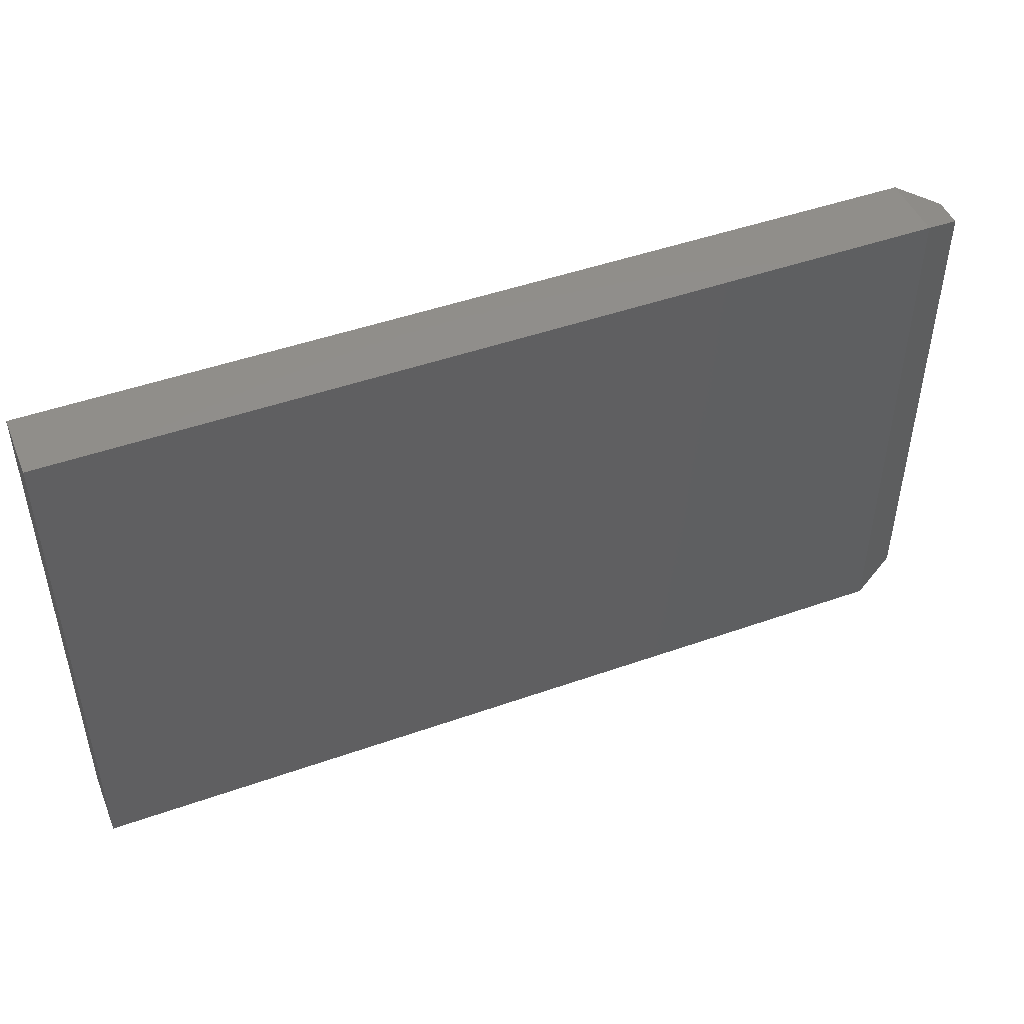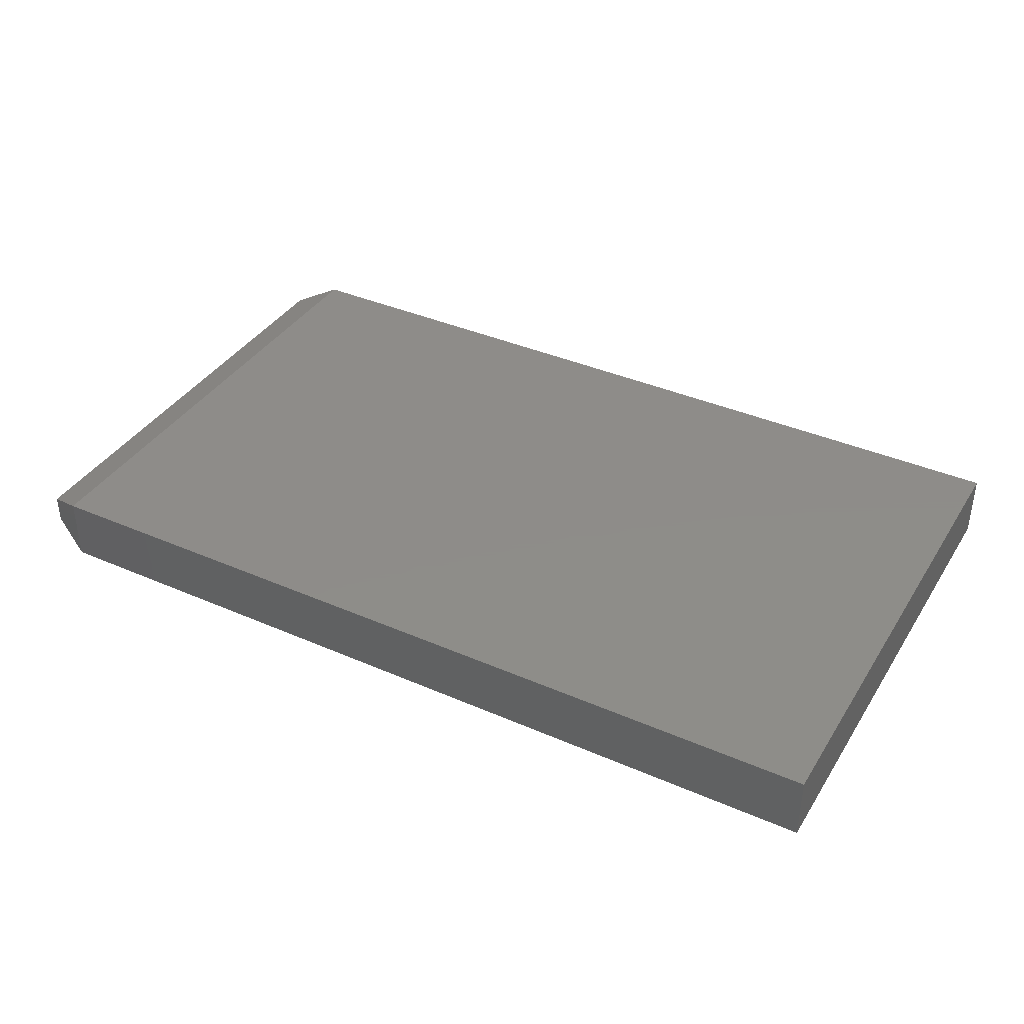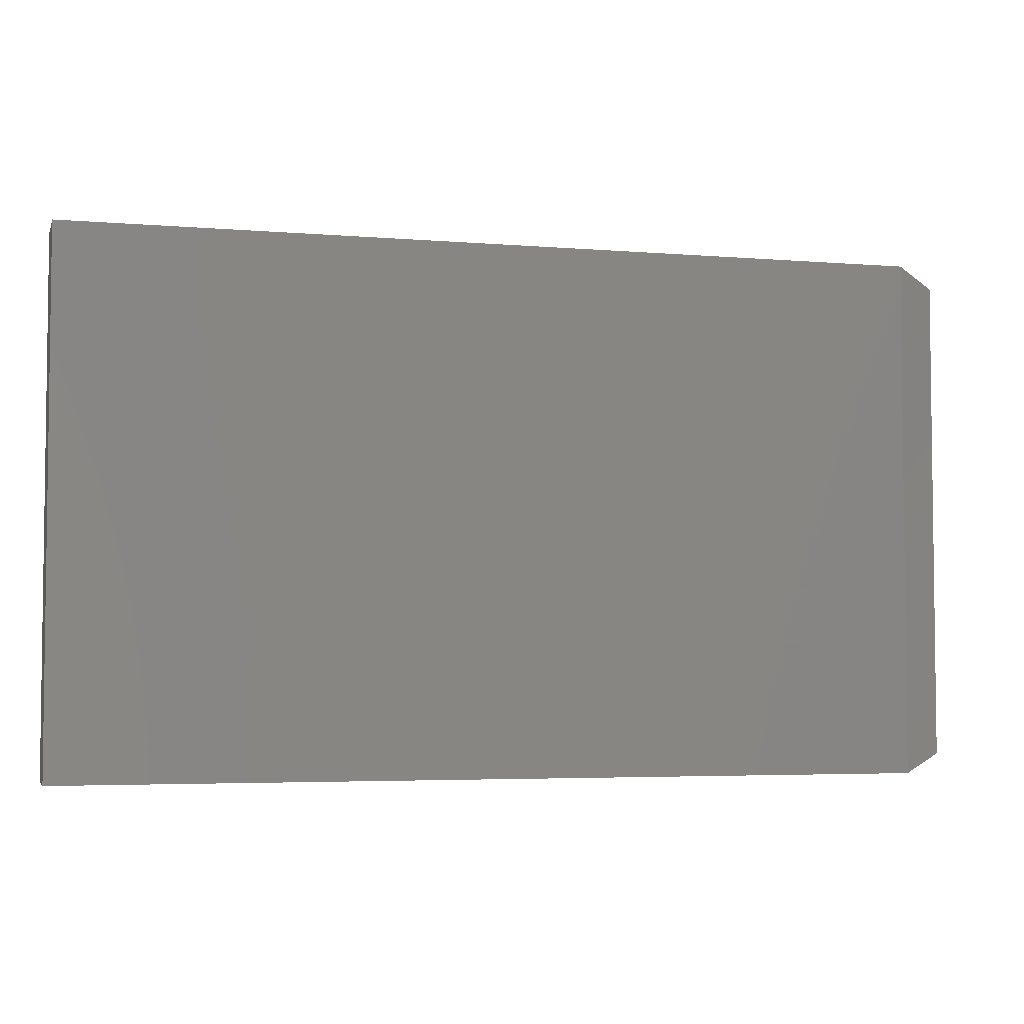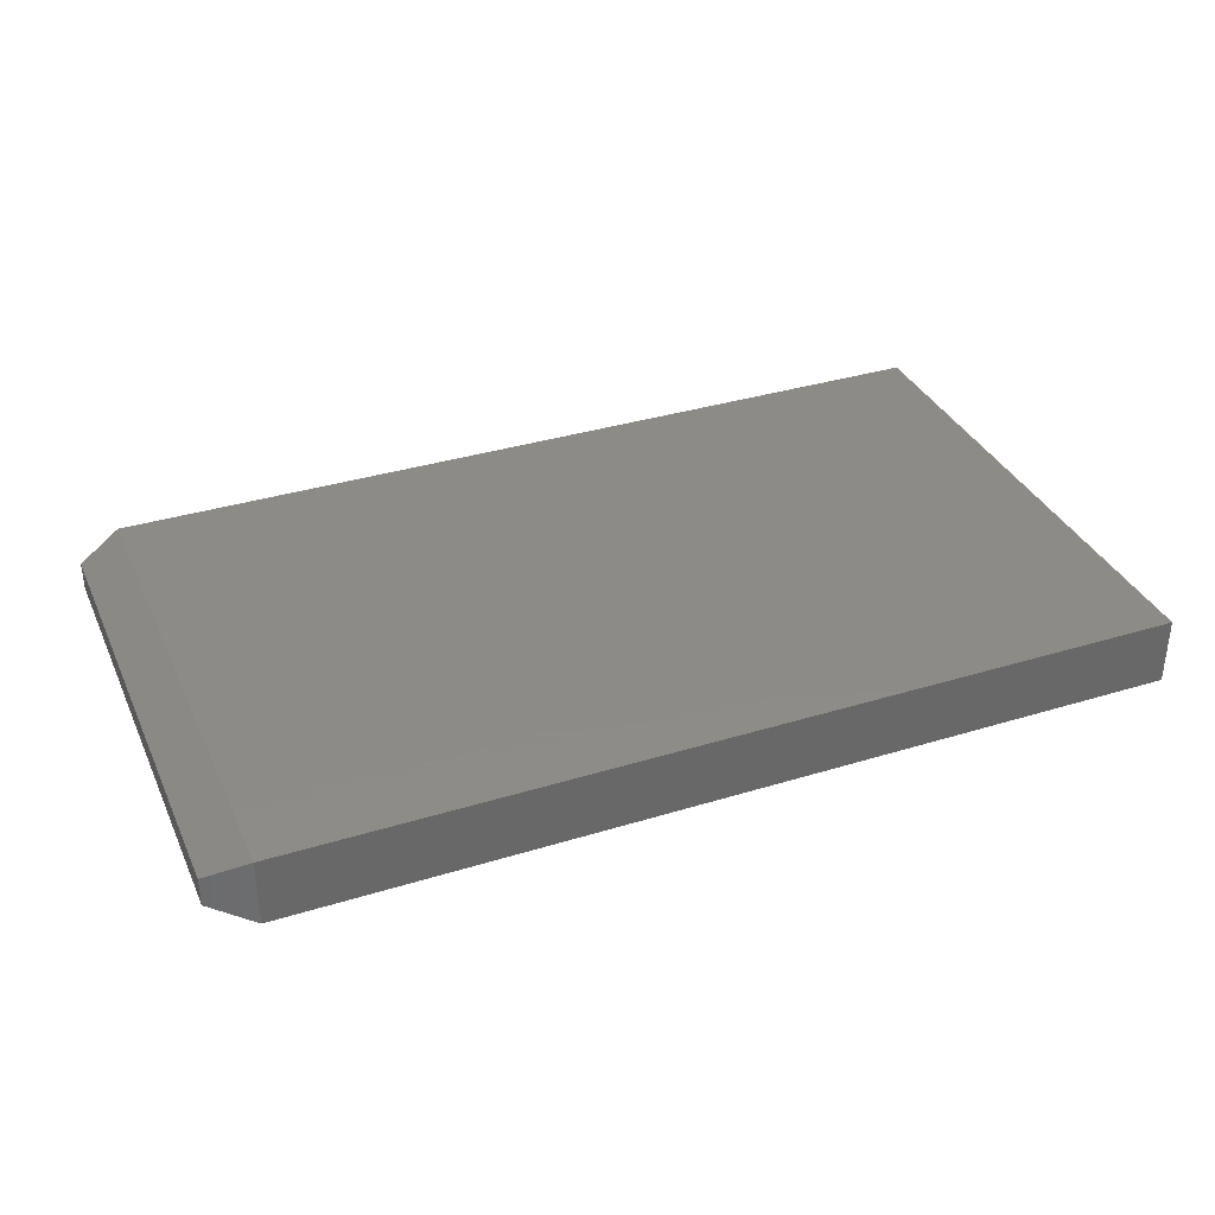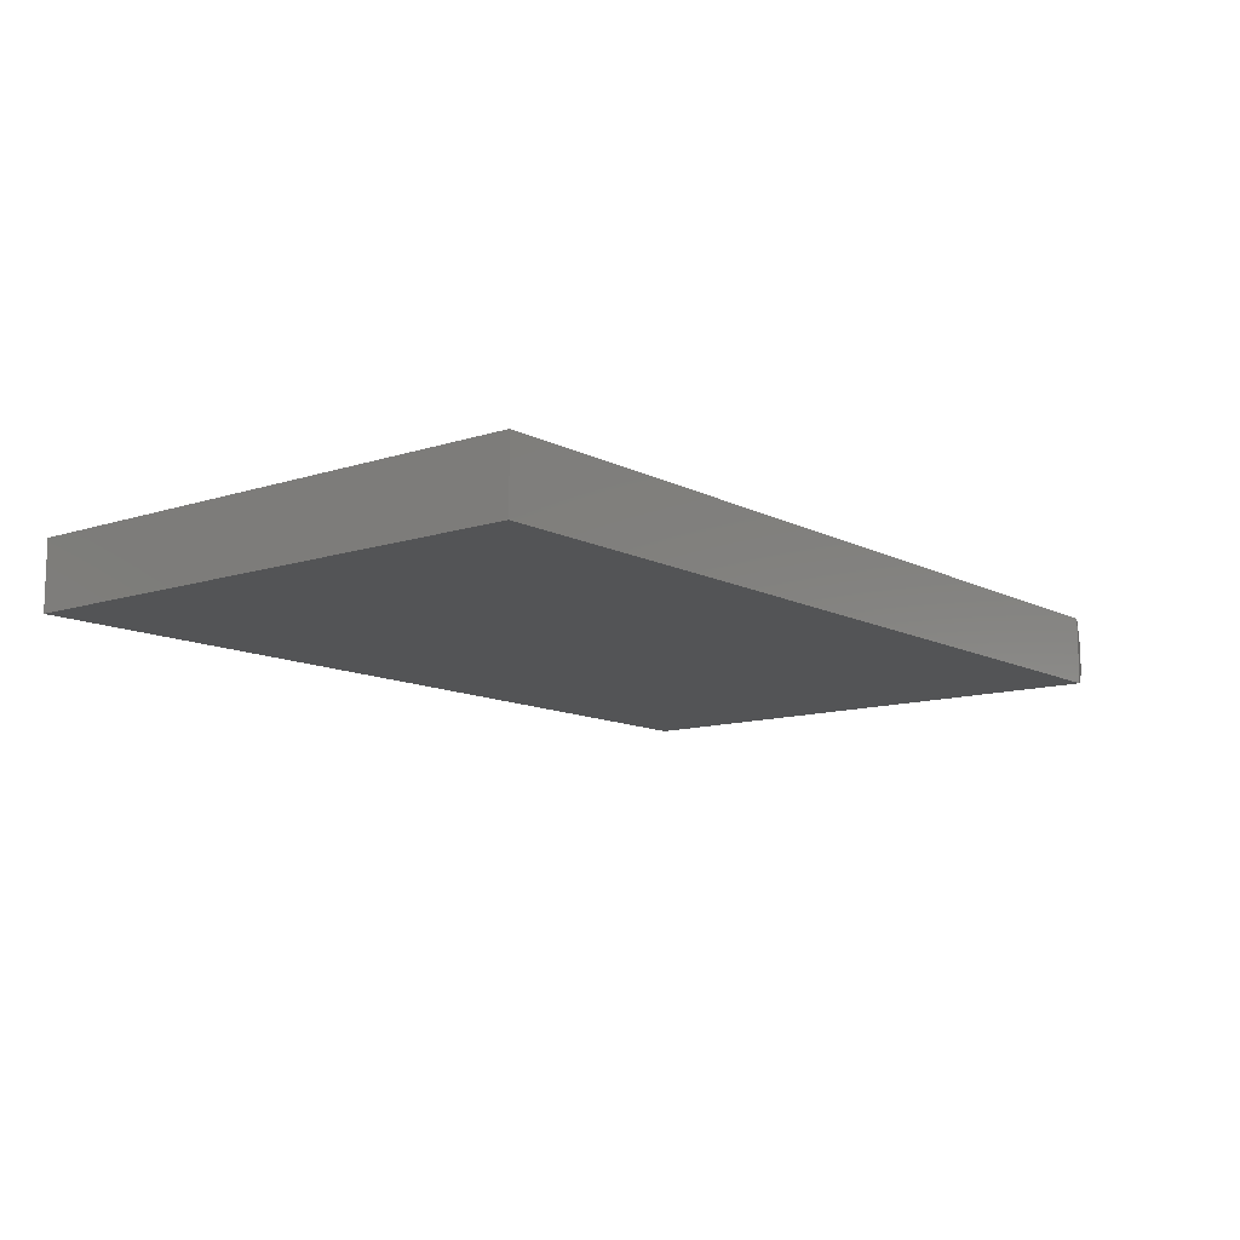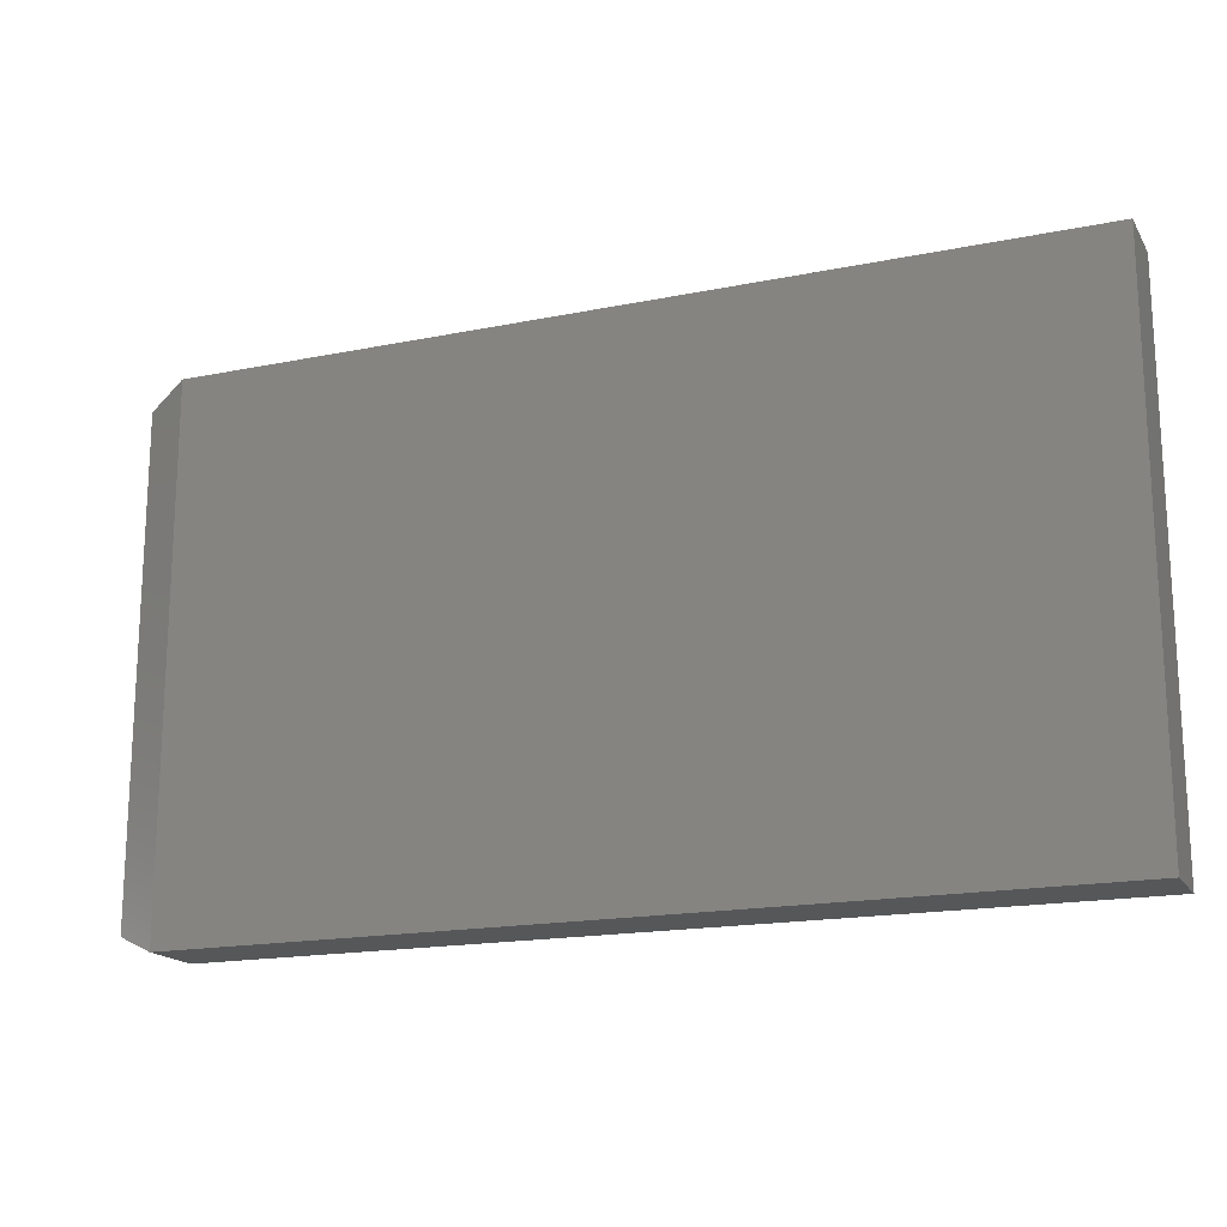
<metadata>
{"format":"stl","ext":"stl","renderer":"f3d","projection":"perspective","resolution":1024,"background":"white","views":[{"elev":47.1,"azim":-21.8,"up":"+Y"},{"elev":38.3,"azim":-151.1,"up":"+Z"},{"elev":-4.3,"azim":-15.1,"up":"+Y"},{"elev":35.1,"azim":157.7,"up":"+Z"},{"elev":-11.4,"azim":-51.4,"up":"+Z"},{"elev":-17.4,"azim":-158.0,"up":"+Y"}]}
</metadata>
<code>
# stl→obj: 12 verts, 20 faces
v -0.75 -0.4297 0.1094
v 0.6797 -0.4297 0.1094
v -0.75 0.4387 0.1094
v 0.6797 0.4387 0.1094
v -0.75 -0.4297 0
v -0.75 0.4387 0
v 0.6797 -0.4297 0
v 0.6797 0.4387 0
v 0.75 -0.3984 0.07812
v 0.75 -0.3984 0.03125
v 0.75 0.4075 0.07812
v 0.75 0.4075 0.03125
f 1 2 3
f 3 2 4
f 5 6 7
f 7 6 8
f 4 8 3
f 3 8 6
f 9 10 11
f 11 10 12
f 1 5 2
f 2 5 7
f 2 7 9
f 9 7 10
f 8 12 7
f 7 12 10
f 8 4 12
f 12 4 11
f 4 2 11
f 11 2 9
f 3 6 1
f 1 6 5

</code>
